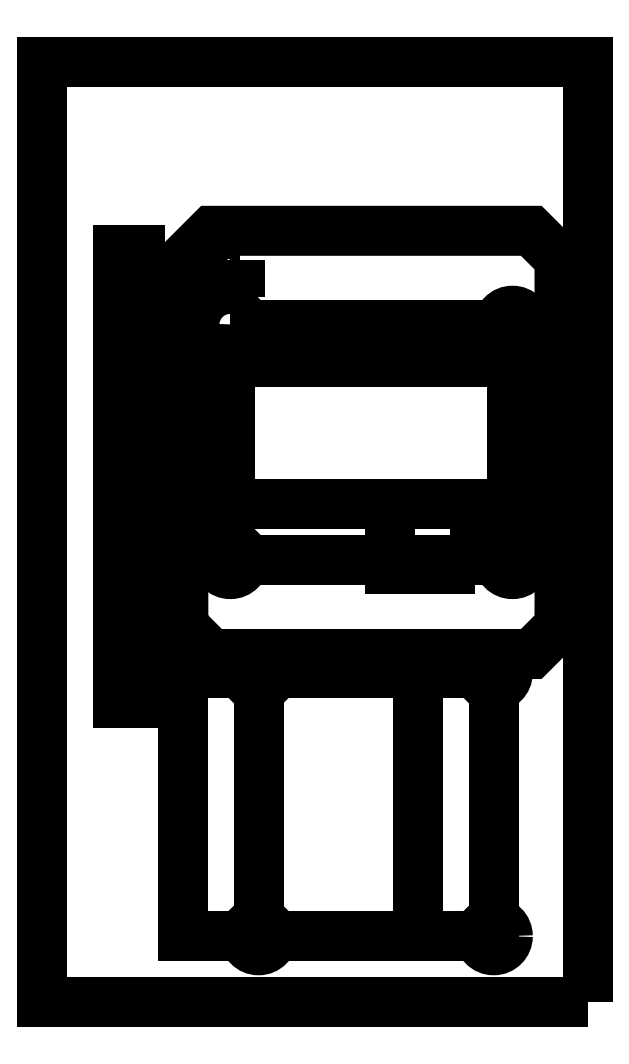
<metadata>
{"format":"dxf","ext":"dxf","renderer":"ezdxf+matplotlib","layout":"modelspace","background":"white","min_lineweight":24,"dpi":150}
</metadata>
<code>
0
SECTION
2
ENTITIES
0
LWPOLYLINE
8
0
90
4
70
1
43
0
10
29
20
5
10
-29
20
5
10
-29
20
105
10
29
20
105
0
LWPOLYLINE
8
0
90
4
70
1
43
0
10
-15.92
20
85
10
-21
20
85
10
-21
20
36.74
10
-15.92
20
36.74
0
LWPOLYLINE
8
0
90
8
70
1
43
0
10
-14
20
45
10
-11
20
42
10
23
20
42
10
26
20
45
10
26
20
84
10
23
20
87
10
-11
20
87
10
-14
20
84
0
LWPOLYLINE
8
0
90
4
70
1
43
0
10
-9
20
77
10
-9
20
52
10
21
20
52
10
21
20
77
0
CIRCLE
8
0
10
-9
20
52
30
0
40
1.5
0
CIRCLE
8
0
10
-9
20
77
30
0
40
1.5
0
CIRCLE
8
0
10
21
20
77
30
0
40
1.5
0
CIRCLE
8
0
10
21
20
52
30
0
40
1.5
0
LWPOLYLINE
8
0
90
4
70
1
43
0
10
-14
20
58
10
-14
20
73
10
26
20
73
10
26
20
58
0
LWPOLYLINE
8
0
90
4
70
1
43
0
10
17
20
51
10
17
20
58
10
8
20
58
10
8
20
51
0
LWPOLYLINE
8
0
90
4
70
1
43
0
10
-7.932
20
83.88
10
-7.932
20
82.61
10
-10.47
20
82.61
10
-10.47
20
83.88
0
LWPOLYLINE
8
0
90
4
70
1
43
0
10
-14
20
40
10
19
20
40
10
19
20
12
10
-14
20
12
0
LWPOLYLINE
8
0
90
4
70
1
43
0
10
-6
20
40
10
11
20
40
10
11
20
12
10
-6
20
12
0
CIRCLE
8
0
10
19
20
40
30
0
40
1.5
0
CIRCLE
8
0
10
-6
20
40
30
0
40
1.5
0
CIRCLE
8
0
10
-6
20
12
30
0
40
1.5
0
CIRCLE
8
0
10
19
20
12
30
0
40
1.5
0
ENDSEC
0
EOF

</code>
